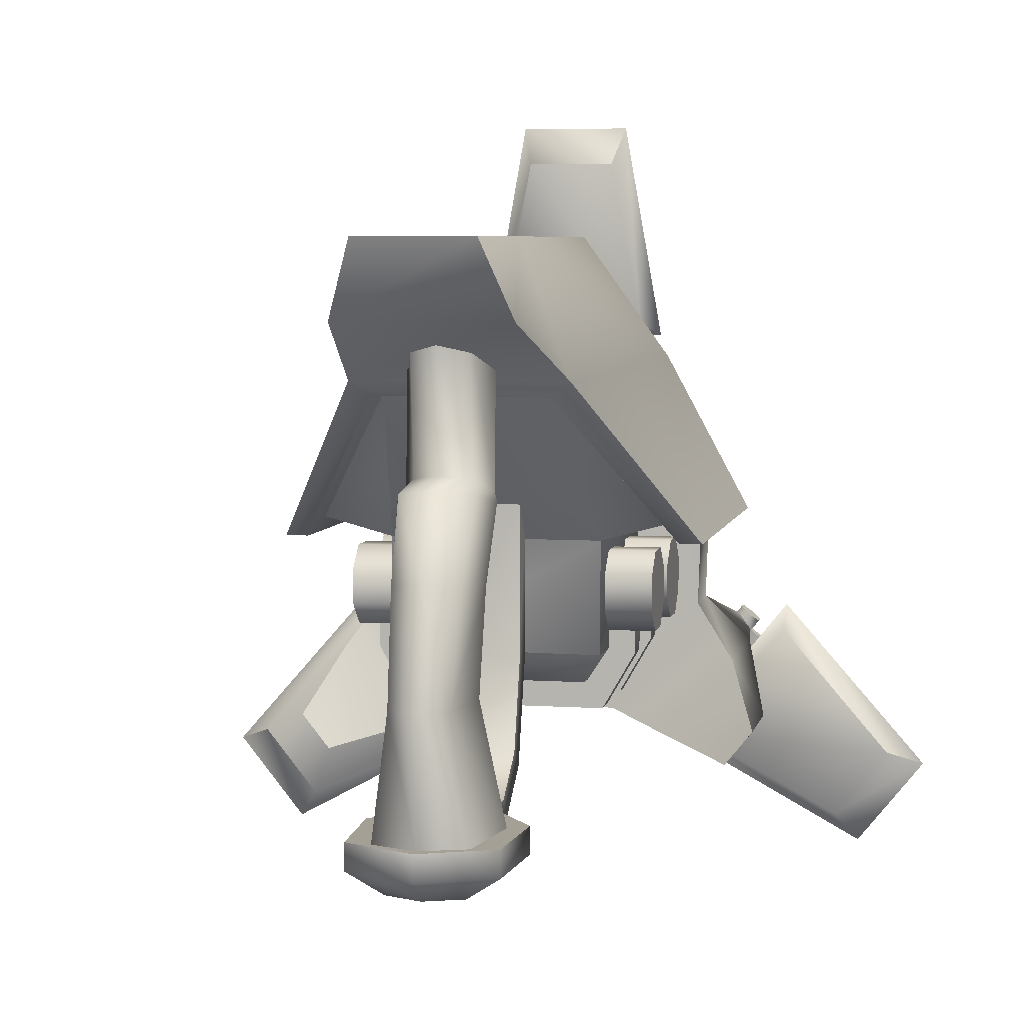
<metadata>
{"format":"obj","ext":"obj","renderer":"f3d","projection":"perspective","resolution":1024,"background":"white","views":[{"elev":5.7,"azim":-168.2,"up":"+Y"}]}
</metadata>
<code>
v 5.712 -4.133 9.846
v 5.712 -4.133 9.453
v 5.446 -3.921 9.256
v 5.446 -3.921 10.04
v 5.181 -3.708 9.453
v 5.181 -3.708 9.846
v -1.702 3.533 9.846
v -1.702 3.533 9.453
v 0 3.533 9.453
v 0 3.533 9.846
v 1.702 3.533 9.453
v 1.702 3.533 9.846
v 2.259 5.468 -10.39
v 1.523 7.478 -11.19
v 2.849 3.882 -6.455
v 1.523 7.478 -6.455
v 1.523 7.478 2.54
v 2.849 3.882 9.642
v 5.609 -0.4697 -2.701
v 5.609 -0.4697 7.284
v 5.686 -4.404 7.563
v 3.871 -6.671 7.563
v 6.478 -6.11 4.378
v 5.709 -7.07 4.378
v -4.584 -2.906 4.005
v -2.129 -6.022 4.005
v -5.657 -4.44 3.448
v -3.842 -6.708 3.448
v 10.73 -8.351 9.447
v 8.795 -10.77 9.447
v 9.685 -7.915 8.684
v 8.142 -9.844 8.684
v -2.309 3.509 9.444
v -5.002 -0.4717 7.284
v -2.309 3.509 -6.338
v -5.002 -0.4717 -2.701
v -4.106 -3.046 2.792
v -4.106 -2.412 3.426
v -4.106 -1.517 3.426
v -4.106 -1.965 2.344
v -4.106 -0.8828 2.792
v -4.106 -0.8828 1.896
v -4.106 -2.412 1.262
v -4.106 -3.046 1.896
v -4.106 -1.517 1.262
v -4.684 0.0049 4.005
v 4.684 0.0049 4.005
v 4.644 -2.883 4.005
v 2.14 -5.958 4.005
v 3.548 -2.567 -0.03905
v -3.548 -2.567 -0.03905
v -3.548 -3.662 -0.03905
v 3.548 -3.662 -0.03905
v -2.661 -5.201 -0.03905
v 2.661 -5.201 -0.03905
v 1.548 10.77 9.447
v 2.651 4.544 9.447
v 1.234 9.68 8.684
v 2.111 4.958 8.684
v 1.702 4.214 9.453
v 1.702 3.874 9.256
v 0 3.874 9.256
v 1.32 4.214 9.453
v -1.32 4.214 9.453
v -1.702 3.874 9.256
v -1.702 4.214 9.453
v -3.548 -2.567 -0.7872
v 3.548 -2.567 -0.7872
v 3.548 -3.662 -0.7872
v -3.548 -3.662 -0.7872
v 2.661 -5.201 -0.7872
v -2.661 -5.201 -0.7872
v -5.609 -0.4697 -2.701
v -5.609 -0.4697 7.284
v -2.849 3.882 9.642
v -2.849 3.882 -6.455
v -1.523 7.478 -6.455
v -2.259 5.468 -10.39
v -1.523 7.478 -11.19
v -1.523 7.478 2.54
v -0.8086 1.009 -2.854
v 0.8086 1.009 -2.854
v 0.8086 -3.547 -2.854
v -0.8086 -3.547 -2.854
v 0.8086 -5.966 -3.566
v -0.8086 -5.966 -3.566
v 0.8086 -6.959 -4.947
v -0.8086 -6.959 -4.947
v 0.8086 -6.955 -6.073
v -0.8086 -6.955 -6.073
v 1.298 -8.289 -7.848
v 0 -8.289 -6.689
v -1.298 -8.289 -7.848
v 1.01 -8.289 -10.14
v -1.01 -8.289 -10.14
v 0 -8.289 -10.57
v 2.088 -6.955 -7.812
v -2.088 -6.955 -7.812
v 1.908 -6.955 -10.49
v -1.908 -6.955 -10.49
v 0 -6.955 -11.4
v -1.02 -1.161 11.14
v -1.02 -1.161 5.512
v -3.562 -3.742 11.14
v -3.562 -3.742 5.512
v 3.562 -3.742 11.14
v 2.781 -4.718 11.14
v 3.562 -3.742 5.512
v 2.781 -4.718 5.512
v 1.02 -1.161 5.512
v 1.02 -1.161 11.14
v -1.702 3.874 10.04
v 0 3.874 10.04
v 1.702 3.874 10.04
v 2.309 3.509 8.893
v 1.172 2.565 7.284
v 4.311 0.5488 7.284
v 2.092 0.5488 6.109
v -10.73 -8.351 9.447
v -6.562 -3.599 9.447
v -9.685 -7.915 8.684
v -6.548 -4.279 8.684
v 3.548 -2.567 2.727
v -3.548 -2.567 2.727
v -3.548 -3.662 2.727
v 3.548 -3.662 2.727
v -2.661 -5.201 2.727
v 2.661 -5.201 2.727
v -2.129 -6.022 5.675
v 2.14 -5.958 5.675
v 4.644 -2.883 5.675
v -4.584 -2.906 5.675
v 4.684 0.0049 5.675
v -4.684 0.0049 5.675
v 2.299 3.641 5.675
v -2.299 3.641 5.675
v -5.657 -4.44 7.563
v -3.842 -6.708 7.563
v -5.439 -4.364 9.475
v -3.724 -6.505 9.475
v -4.106 -2.412 -1.497
v -4.106 -3.046 -0.8632
v -4.106 -3.046 0.03325
v -4.106 -1.965 -0.415
v -4.106 -2.412 0.667
v -4.106 -1.517 0.667
v -4.106 -0.8828 -0.8632
v -4.106 -1.517 -1.497
v -4.106 -0.8828 0.03325
v 1.702 4.214 9.846
v 1.32 4.214 9.846
v -1.32 4.214 9.846
v -1.702 4.214 9.846
v -6.167 -4.986 9.846
v -5.474 -4.432 9.846
v -6.507 -5.26 9.453
v -5.474 -4.432 9.453
v -3.548 -2.567 1.979
v 3.548 -2.567 1.979
v 3.548 -3.662 1.979
v -3.548 -3.662 1.979
v 2.661 -5.201 1.979
v -2.661 -5.201 1.979
v -1.548 10.77 9.447
v -1.234 9.68 8.684
v 2.833 -3.502 4.005
v 2.252 -4.428 4.005
v 2.833 -3.502 -2.141
v 2.252 -4.428 -1.261
v -4.516 -7.049 9.846
v -4.856 -7.321 9.453
v -2.309 3.509 8.893
v -1.234 2.565 7.284
v 6.478 -6.11 1.666
v 5.709 -7.07 1.666
v 5.686 -4.404 3.448
v 3.871 -6.671 3.448
v 3.748 -6.475 9.475
v 5.463 -4.333 9.475
v 6.167 -4.986 9.846
v 4.516 -7.049 9.846
v 6.507 -5.26 9.453
v 4.856 -7.321 9.453
v -3.821 -6.493 9.846
v -3.821 -6.493 9.453
v 0.5117 9.623 9.814
v 0.7979 6.722 9.814
v 0.8408 9.955 9.442
v 1.31 6.39 9.442
v -9.19 -8.443 9.814
v -7.104 -6.406 9.814
v -9.654 -8.395 9.442
v -7.165 -5.8 9.442
v 7.165 -5.8 9.442
v 5.526 -7.846 9.442
v 7.104 -6.406 9.814
v 6.106 -7.653 9.814
v 8.549 -9.244 9.814
v 8.602 -9.708 9.442
v -8.549 -9.244 9.814
v -8.602 -9.708 9.442
v 3.583 -6.792 9.453
v 3.317 -6.579 9.256
v 4.382 -5.25 9.256
v 3.821 -6.493 9.453
v 5.474 -4.432 9.453
v 2.309 3.509 -6.338
v 2.309 3.509 5.563
v 2.309 3.509 9.444
v 2.833 -0.4942 -2.141
v 2.299 3.641 -5.133
v 4.684 0.0049 -2.141
v -2.833 -0.4942 -2.141
v -2.299 3.641 -5.133
v 3.052 -6.366 9.846
v 3.052 -6.366 9.453
v 3.317 -6.579 10.04
v 3.583 -6.792 9.846
v -4.311 0.5488 5.563
v -2.155 0.5488 5.563
v -4.311 0.5488 7.284
v -2.155 0.5488 6.109
v 5.169 -3.92 9.475
v 3.268 -6.294 9.475
v 2.833 -0.4942 4.005
v -3.317 -6.579 9.256
v -3.583 -6.792 9.453
v -4.382 -5.25 9.256
v -5.446 -3.921 9.256
v -5.712 -4.133 9.453
v -2.252 -4.428 4.005
v -2.252 -4.428 -1.261
v -1.234 2.565 5.563
v 1.172 2.565 5.563
v -3.247 -7.738 9.447
v -8.795 -10.77 9.447
v 1.32 5.103 9.846
v 1.32 5.539 9.453
v 5.002 -0.4717 -2.701
v 5.002 -0.4717 7.284
v -5.712 -4.133 9.846
v -2.651 4.544 9.447
v -2.111 4.958 8.684
v -1.234 9.68 8.684
v 5.474 -4.432 9.846
v -3.583 -6.792 9.846
v -3.317 -6.579 10.04
v -4.382 -5.25 10.04
v -5.446 -3.921 10.04
v 4.116 -5.037 9.453
v 4.116 -5.037 9.846
v -4.684 0.0049 -2.141
v 2.092 0.5488 5.563
v 3.821 -6.493 9.846
v 4.106 -0.8828 0.03325
v 4.106 -1.517 0.667
v 4.106 -0.8828 -0.8632
v 4.106 -1.965 -0.415
v 4.106 -2.412 -1.497
v 4.106 -1.517 -1.497
v -5.181 -3.708 9.846
v -5.181 -3.708 9.453
v 4.106 -2.412 1.262
v 4.106 -1.517 1.262
v 4.106 -0.8828 1.896
v 4.106 -0.8828 2.792
v 4.106 -1.517 3.426
v 4.106 -2.412 3.426
v 4.106 -3.046 2.792
v 4.106 -3.046 1.896
v -5.68 -7.107 1.666
v -6.448 -6.146 1.666
v 4.106 -3.046 -0.8632
v 4.106 -3.046 0.03325
v 4.106 -2.412 0.667
v -5.68 -7.107 4.378
v -3.257 -6.308 9.475
v 0.748 4.332 -5.521
v 0.6592 0.5654 -5.641
v 1.116 1.255 -7.423
v 1.116 4.832 -7.238
v 0.7432 1.59 -8.178
v 0.7432 5.332 -8.515
v 0 1.716 -8.558
v 0 5.332 -8.982
v -0.7432 1.59 -8.178
v -0.7432 5.332 -8.515
v -1.116 1.255 -7.423
v -1.116 4.832 -7.238
v -0.6592 0.5654 -5.641
v -0.748 4.332 -5.521
v -1.252 1.038 -7.751
v -0.9668 1.282 -8.792
v 0 1.407 -9.171
v 0.9668 1.282 -8.792
v 1.252 1.038 -7.751
v 0.6445 -1.168 -6.976
v -0.6445 -1.168 -6.976
v -1.11 -0.9746 -8.388
v -0.8604 -0.7793 -9.967
v 0 -0.7012 -10.48
v 0.8604 -0.7793 -9.967
v 1.11 -0.9746 -8.388
v 0.6318 -3.702 -7.406
v -0.6318 -3.702 -7.406
v -0.9863 -3.699 -8.607
v -1.017 -7.018 -6.515
v 1.017 -7.018 -6.515
v 0.9863 -3.699 -8.607
v 0.7607 -3.695 -10.77
v 0 -3.697 -11.37
v -0.7607 -3.695 -10.77
v -1.588 -7.018 -8.164
v -1.226 -7.018 -10.61
v 0 -7.018 -11.08
v 1.226 -7.018 -10.61
v 1.588 -7.018 -8.164
v 0.8086 -3.531 -2.158
v 0 -4.096 -1.613
v 0.8086 -6.415 -3.011
v 0 -6.804 -2.528
v 0.8086 -7.608 -4.648
v 0 -8.171 -4.39
v 0.8086 -7.67 -6.073
v 2.088 -7.67 -7.812
v 1.908 -7.67 -10.49
v 0 -7.67 -11.4
v -1.908 -7.67 -10.49
v -2.088 -7.67 -7.812
v -0.8086 -7.67 -6.073
v -0.8086 -7.608 -4.648
v -0.8086 -6.415 -3.011
v -0.8086 -3.531 -2.158
v -0.8086 0.0127 -2.158
v 0.8086 0.0127 -2.158
v 0.624 2.086 11.14
v 0.624 2.086 5.512
v 0 -2.997 11.14
v -2.781 -4.718 11.14
v -0.624 2.086 11.14
v 2.781 -4.718 11.14
v -2.781 -4.718 5.512
v 0 -2.997 5.512
v -0.624 2.086 5.512
v -0.9014 -4.288 9.653
v -0.9014 -4.288 5.512
v -0.6094 -4.872 9.653
v -0.6094 -4.872 5.512
v 0.6328 -4.872 9.653
v 0.6328 -4.872 5.512
v -2.086 -4.288 9.653
v -0.8848 -2.7 9.653
v 0.9238 -4.288 9.653
v 0.8848 -2.7 9.653
v 2.086 -4.288 9.653
v 2.781 -4.718 5.512
v 0.9238 -4.288 5.512
v 2.086 -4.288 5.512
v -2.086 -4.288 5.512
v -5.157 -3.935 9.475
v -6.448 -6.146 4.378
v -3.908 -7.575 8.684
v -8.142 -9.844 8.684
v 4.106 -1.965 2.344
v -4.116 -5.037 9.846
v -3.052 -6.366 9.846
v -9.685 -7.915 8.684
v 4.382 -5.25 10.04
v -3.052 -6.366 9.453
v -4.116 -5.037 9.453
v 6.562 -3.599 9.447
v 6.548 -4.279 8.684
v 9.685 -7.915 8.684
v -2.833 -3.547 4.005
v -2.833 -0.4942 4.005
v -2.833 -3.547 -2.141
v -1.32 5.539 9.453
v 4.311 0.5488 5.563
v 1.234 9.68 8.684
v 3.247 -7.738 9.447
v -1.32 5.103 9.846
v 3.908 -7.575 8.684
v 9.19 -8.443 9.814
v 8.549 -9.244 9.814
v -1.31 6.39 9.442
v -0.7979 6.722 9.814
v -0.5117 9.623 9.814
v -0.8408 9.955 9.442
v 9.654 -8.395 9.442
v -6.106 -7.653 9.814
v -5.526 -7.846 9.442
v 0.3516 1.812 11.14
v -0.3516 1.812 11.14
v 0.3516 1.812 11.4
v -0.3516 1.812 11.4
v -1.922 -2.076 10.33
v -1.655 -1.807 10.33
v -2.215 -1.809 10.33
v -1.949 -1.538 10.33
v -2.993 -3.686 11.14
v -2.553 -4.235 11.14
v -2.993 -3.686 11.4
v -2.553 -4.235 11.4
v -0.3066 -2.723 11.14
v -0.3066 -2.723 11.4
v -0.5752 -0.8867 11.14
v -0.5752 -0.8867 11.4
v -1.922 -2.076 5.512
v -2.215 -1.809 5.512
v 2.91 -3.114 5.512
v 2.91 -3.114 10.33
v 3.098 -2.93 5.512
v 3.098 -2.93 10.33
v -1.949 -1.538 5.512
v -0.8125 0.4863 10.33
v -0.7529 1.029 10.33
v -1.176 0.5303 10.33
v -1.115 1.073 10.33
v 2.993 -3.686 11.14
v 1.025 -1.825 11.14
v 2.993 -3.686 11.4
v 1.025 -1.825 11.4
v 0.5752 -0.8867 11.14
v 0.5752 -0.8867 11.4
v -1.025 -1.825 11.4
v -1.025 -1.825 11.14
v -0.8125 0.4863 5.512
v -1.176 0.5303 5.512
v 0.9717 -0.7695 5.512
v 0.9717 -0.7695 10.33
v 1.385 -0.7197 10.33
v 1.385 -0.7197 5.512
v 2.553 -4.235 11.14
v 2.553 -4.235 11.4
v 0.9062 -0.2422 10.33
v 0.9062 -0.2422 5.512
v 1.318 -0.1924 5.512
v 1.318 -0.1924 10.33
v 3.453 -3.291 5.512
v 3.453 -3.291 10.33
v 0.3066 -2.723 11.14
v 0.3066 -2.723 11.4
v -1.655 -1.807 5.512
v -1.115 1.073 5.512
v -0.7529 1.029 5.512
v 3.267 -3.475 10.33
v 3.267 -3.475 5.512
v 3.908 -7.575 8.684
v 6.562 -3.599 9.447
o GrindCable
g GrindCable
f 1 2 3
f 1 3 4
f 4 3 5
f 4 5 6
f 7 8 9
f 7 9 10
f 10 9 11
f 10 11 12
f 13 14 15
f 15 14 16
f 15 16 17
f 15 17 18
f 15 18 19
f 19 18 20
f 21 22 23
f 23 22 24
f 25 26 27
f 27 26 28
f 29 30 31
f 31 30 32
f 33 34 35
f 35 34 36
f 37 38 39
f 37 39 40
f 40 39 41
f 40 41 42
f 40 42 43
f 40 43 37
f 37 43 44
f 42 45 43
f 46 47 48
f 46 48 25
f 25 48 49
f 25 49 26
f 50 51 52
f 50 52 53
f 53 52 54
f 53 54 55
f 56 57 58
f 58 57 59
f 60 61 62
f 60 62 63
f 63 62 64
f 64 62 65
f 64 65 66
f 67 68 69
f 67 69 70
f 70 69 71
f 70 71 72
f 73 74 75
f 73 75 76
f 76 75 77
f 76 77 78
f 78 77 79
f 75 80 77
f 81 82 83
f 81 83 84
f 84 83 85
f 84 85 86
f 86 85 87
f 86 87 88
f 88 87 89
f 88 89 90
f 91 92 93
f 91 93 94
f 94 93 95
f 94 95 96
f 90 89 97
f 90 97 98
f 98 97 99
f 98 99 100
f 100 99 101
f 102 103 104
f 104 103 105
f 106 107 108
f 108 107 109
f 110 111 108
f 108 111 106
f 112 7 10
f 112 10 113
f 113 10 12
f 113 12 114
f 115 116 117
f 117 116 118
f 119 120 121
f 121 120 122
f 123 124 125
f 123 125 126
f 126 125 127
f 126 127 128
f 129 130 131
f 129 131 132
f 132 131 133
f 132 133 134
f 134 133 135
f 134 135 136
f 137 138 139
f 139 138 140
f 141 142 143
f 141 143 144
f 144 143 145
f 144 145 146
f 144 146 147
f 144 147 141
f 141 147 148
f 146 149 147
f 114 150 151
f 114 151 113
f 113 151 152
f 113 152 112
f 112 152 153
f 154 155 156
f 156 155 157
f 158 159 160
f 158 160 161
f 161 160 162
f 161 162 163
f 164 56 165
f 165 56 58
f 166 167 168
f 168 167 169
f 170 154 171
f 171 154 156
f 115 172 116
f 116 172 173
f 174 175 176
f 176 175 177
f 22 21 178
f 178 21 179
f 180 181 182
f 182 181 183
f 184 170 185
f 185 170 171
f 153 66 65
f 153 65 112
f 112 65 8
f 112 8 7
f 186 187 188
f 188 187 189
f 190 191 192
f 192 191 193
f 194 195 196
f 196 195 197
f 198 197 199
f 199 197 195
f 200 190 201
f 201 190 192
f 202 203 204
f 202 204 205
f 205 204 206
f 206 204 3
f 206 3 2
f 127 125 163
f 163 125 161
f 207 208 209
f 210 211 212
f 210 213 211
f 211 213 214
f 215 216 217
f 217 216 203
f 217 203 218
f 218 203 202
f 219 220 221
f 221 220 222
f 50 53 68
f 68 53 69
f 131 130 223
f 223 130 224
f 14 13 79
f 79 13 78
f 123 126 159
f 159 126 160
f 212 47 210
f 210 47 225
f 226 227 185
f 226 185 228
f 228 185 157
f 228 157 229
f 229 157 230
f 167 231 169
f 169 231 232
f 173 233 116
f 116 233 234
f 235 120 236
f 236 120 119
f 237 151 238
f 238 151 63
f 207 239 209
f 209 239 240
f 157 155 230
f 230 155 241
f 242 164 243
f 243 164 244
f 245 206 1
f 1 206 2
f 246 247 248
f 246 248 184
f 184 248 155
f 155 248 249
f 155 249 241
f 14 79 77
f 14 77 16
f 16 77 80
f 16 80 17
f 17 80 75
f 17 75 18
f 23 174 176
f 23 176 21
f 21 176 131
f 21 131 179
f 179 131 223
f 176 48 131
f 240 20 18
f 240 18 209
f 209 18 75
f 209 75 33
f 33 75 74
f 33 74 34
f 5 3 204
f 5 204 250
f 250 204 203
f 250 203 216
f 6 5 250
f 6 250 251
f 251 250 216
f 251 216 215
f 213 252 214
f 12 11 114
f 114 11 61
f 114 61 150
f 150 61 60
f 23 24 174
f 174 24 175
f 13 15 78
f 78 15 76
f 116 234 118
f 118 234 253
f 181 254 183
f 183 254 205
f 255 256 257
f 257 256 258
f 257 258 259
f 257 259 260
f 230 241 249
f 230 249 229
f 229 249 261
f 229 261 262
f 263 43 45
f 263 45 264
f 264 45 42
f 264 42 265
f 265 42 41
f 265 41 266
f 266 41 39
f 266 39 267
f 267 39 38
f 267 38 268
f 268 38 37
f 268 37 269
f 269 37 44
f 269 44 270
f 270 44 43
f 270 43 263
f 271 272 28
f 28 272 27
f 273 259 274
f 274 259 258
f 274 258 256
f 274 256 275
f 26 129 28
f 276 271 28
f 276 28 138
f 138 28 129
f 138 129 140
f 140 129 277
f 278 279 280
f 278 280 281
f 281 280 282
f 281 282 283
f 283 282 284
f 283 284 285
f 285 284 286
f 285 286 287
f 287 286 288
f 287 288 289
f 289 288 290
f 289 290 291
f 291 290 279
f 291 279 278
f 292 290 288
f 292 288 293
f 293 288 286
f 293 286 294
f 294 286 284
f 294 284 295
f 295 284 282
f 295 282 296
f 296 282 280
f 296 280 279
f 296 279 297
f 297 279 290
f 297 290 298
f 298 290 292
f 298 292 299
f 299 292 293
f 299 293 300
f 300 293 294
f 300 294 301
f 301 294 295
f 301 295 302
f 302 295 296
f 302 296 303
f 303 296 297
f 303 297 304
f 304 297 298
f 304 298 305
f 305 298 299
f 305 299 306
f 305 306 307
f 305 307 304
f 304 307 308
f 304 308 309
f 304 309 303
f 303 309 310
f 303 310 302
f 302 310 311
f 302 311 301
f 301 311 312
f 301 312 300
f 300 312 299
f 299 312 306
f 306 312 313
f 306 313 307
f 313 312 314
f 314 312 311
f 314 311 315
f 315 311 310
f 315 310 316
f 316 310 309
f 316 309 317
f 317 309 308
f 318 319 320
f 320 319 321
f 320 321 322
f 322 321 323
f 322 323 92
f 322 92 324
f 324 92 91
f 324 91 325
f 325 91 94
f 325 94 326
f 326 94 96
f 326 96 327
f 327 96 95
f 327 95 328
f 328 95 93
f 328 93 329
f 329 93 92
f 329 92 330
f 330 92 331
f 331 92 323
f 331 323 332
f 332 323 321
f 332 321 333
f 333 321 319
f 163 162 127
f 127 162 128
f 334 81 84
f 334 84 333
f 333 84 86
f 333 86 332
f 332 86 88
f 332 88 331
f 331 88 90
f 331 90 330
f 330 90 98
f 330 98 329
f 329 98 100
f 329 100 328
f 328 100 101
f 328 101 327
f 327 101 99
f 327 99 326
f 326 99 97
f 326 97 325
f 325 97 89
f 325 89 324
f 324 89 87
f 324 87 322
f 322 87 85
f 322 85 320
f 320 85 83
f 320 83 318
f 318 83 82
f 318 82 335
f 111 110 336
f 336 110 337
f 338 102 339
f 339 102 104
f 102 111 340
f 340 111 336
f 111 338 106
f 106 338 341
f 339 104 342
f 342 104 105
f 343 338 342
f 342 338 339
f 340 336 344
f 344 336 337
f 345 346 347
f 347 346 348
f 349 347 350
f 350 347 348
f 351 345 352
f 352 345 353
f 352 353 354
f 354 353 355
f 353 345 349
f 349 345 347
f 338 343 341
f 341 343 356
f 357 353 350
f 350 353 349
f 338 111 102
f 355 353 358
f 358 353 357
f 345 351 346
f 346 351 359
f 103 102 344
f 344 102 340
f 129 132 277
f 277 132 360
f 276 361 271
f 271 361 272
f 235 236 362
f 362 236 363
f 264 265 263
f 263 265 364
f 263 364 269
f 263 269 270
f 261 249 248
f 261 248 365
f 365 248 247
f 365 247 366
f 260 148 147
f 260 147 257
f 257 147 149
f 257 149 255
f 255 149 146
f 255 146 256
f 256 146 145
f 256 145 275
f 275 145 143
f 275 143 274
f 274 143 142
f 274 142 273
f 273 142 141
f 273 141 259
f 259 141 148
f 259 148 260
f 130 129 49
f 49 129 26
f 161 125 158
f 158 125 124
f 236 119 363
f 363 119 367
f 217 218 254
f 217 254 368
f 368 254 245
f 368 245 4
f 4 245 1
f 173 233 220
f 173 220 222
f 49 48 177
f 177 48 176
f 69 53 71
f 71 53 55
f 63 151 60
f 60 151 150
f 268 269 267
f 267 269 364
f 267 364 265
f 267 265 266
f 366 369 370
f 366 370 365
f 365 370 262
f 365 262 261
f 132 25 27
f 4 6 251
f 4 251 368
f 368 251 215
f 368 215 217
f 369 226 228
f 369 228 370
f 370 228 229
f 370 229 262
f 139 360 132
f 139 132 137
f 137 132 27
f 137 27 361
f 361 27 272
f 72 71 54
f 54 71 55
f 173 172 222
f 222 172 221
f 371 29 372
f 372 29 373
f 209 208 207
f 374 375 376
f 376 375 213
f 138 137 276
f 276 137 361
f 131 48 133
f 133 48 47
f 245 180 206
f 206 180 182
f 243 59 242
f 242 59 57
f 175 24 22
f 175 22 177
f 177 22 49
f 369 366 247
f 369 247 226
f 226 247 246
f 226 246 227
f 130 49 22
f 130 22 224
f 224 22 178
f 377 238 64
f 64 238 63
f 184 185 246
f 246 185 227
f 160 126 162
f 162 126 128
f 118 253 117
f 117 253 378
f 244 379 243
f 243 379 59
f 152 64 153
f 153 64 66
f 371 380 29
f 29 380 30
f 245 254 180
f 180 254 181
f 76 15 35
f 35 15 207
f 132 134 25
f 25 134 46
f 242 57 164
f 164 57 56
f 152 381 64
f 64 381 377
f 373 32 372
f 372 32 382
f 184 155 170
f 170 155 154
f 171 156 185
f 185 156 157
f 152 151 381
f 381 151 237
f 19 20 239
f 239 20 240
f 205 254 202
f 202 254 218
f 376 213 168
f 168 213 210
f 30 380 32
f 32 380 382
f 232 376 169
f 169 376 168
f 15 19 207
f 207 19 239
f 231 374 232
f 232 374 376
f 70 52 67
f 67 52 51
f 362 122 235
f 235 122 120
f 381 237 377
f 377 237 238
f 54 52 72
f 72 52 70
f 36 73 35
f 35 73 76
f 375 46 213
f 213 46 252
f 182 183 206
f 206 183 205
f 363 367 362
f 362 367 122
f 225 166 210
f 210 166 168
f 35 207 33
f 33 207 209
f 196 197 383
f 383 197 384
f 385 189 386
f 386 189 187
f 387 186 388
f 388 186 188
f 386 387 385
f 385 387 388
f 196 383 194
f 194 383 389
f 386 187 387
f 387 187 186
f 390 191 200
f 200 191 190
f 390 200 391
f 391 200 201
f 383 384 389
f 389 384 199
f 391 193 390
f 390 193 191
f 392 393 394
f 394 393 395
f 396 397 398
f 398 397 399
f 400 401 402
f 402 401 403
f 401 404 403
f 403 404 405
f 393 406 395
f 395 406 407
f 408 396 409
f 409 396 398
f 410 411 412
f 412 411 413
f 409 398 414
f 414 398 399
f 415 416 417
f 417 416 418
f 419 420 421
f 421 420 422
f 423 392 424
f 424 392 394
f 403 405 402
f 402 405 425
f 426 400 425
f 425 400 402
f 427 415 428
f 428 415 417
f 429 430 431
f 429 431 432
f 419 433 434
f 419 434 421
f 435 436 437
f 435 437 438
f 437 438 432
f 432 438 431
f 412 413 439
f 439 413 440
f 420 441 422
f 422 441 442
f 441 433 442
f 442 433 434
f 406 423 407
f 407 423 424
f 443 397 399
f 443 399 414
f 426 404 405
f 426 405 425
f 428 417 444
f 444 417 418
f 416 445 418
f 418 445 444
f 421 422 434
f 434 422 442
f 411 446 413
f 413 446 440
f 395 407 394
f 394 407 424
f 446 447 440
f 440 447 439
f 435 430 438
f 438 430 431
f 8 65 62
f 8 62 9
f 9 62 61
f 9 61 11
f 372 448 449
f 449 448 380
f 34 74 36
f 36 74 73

</code>
